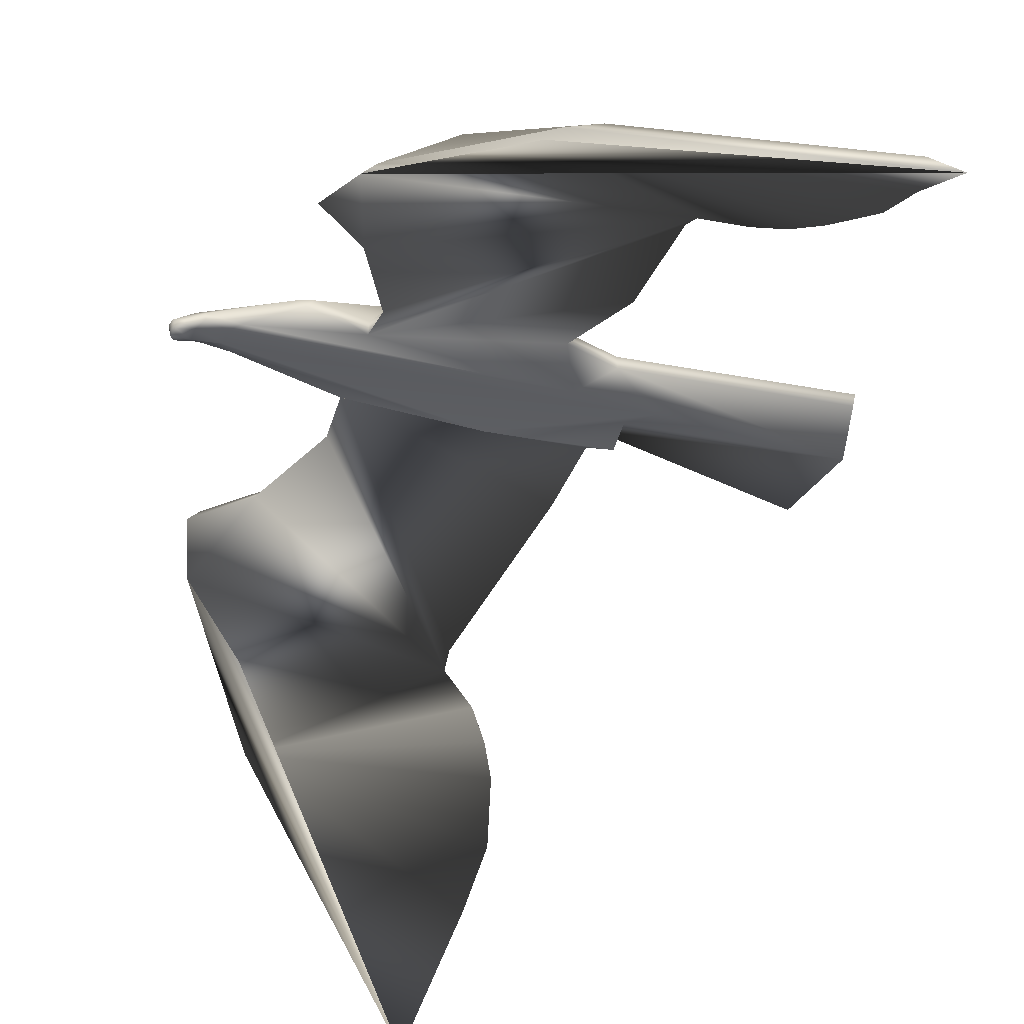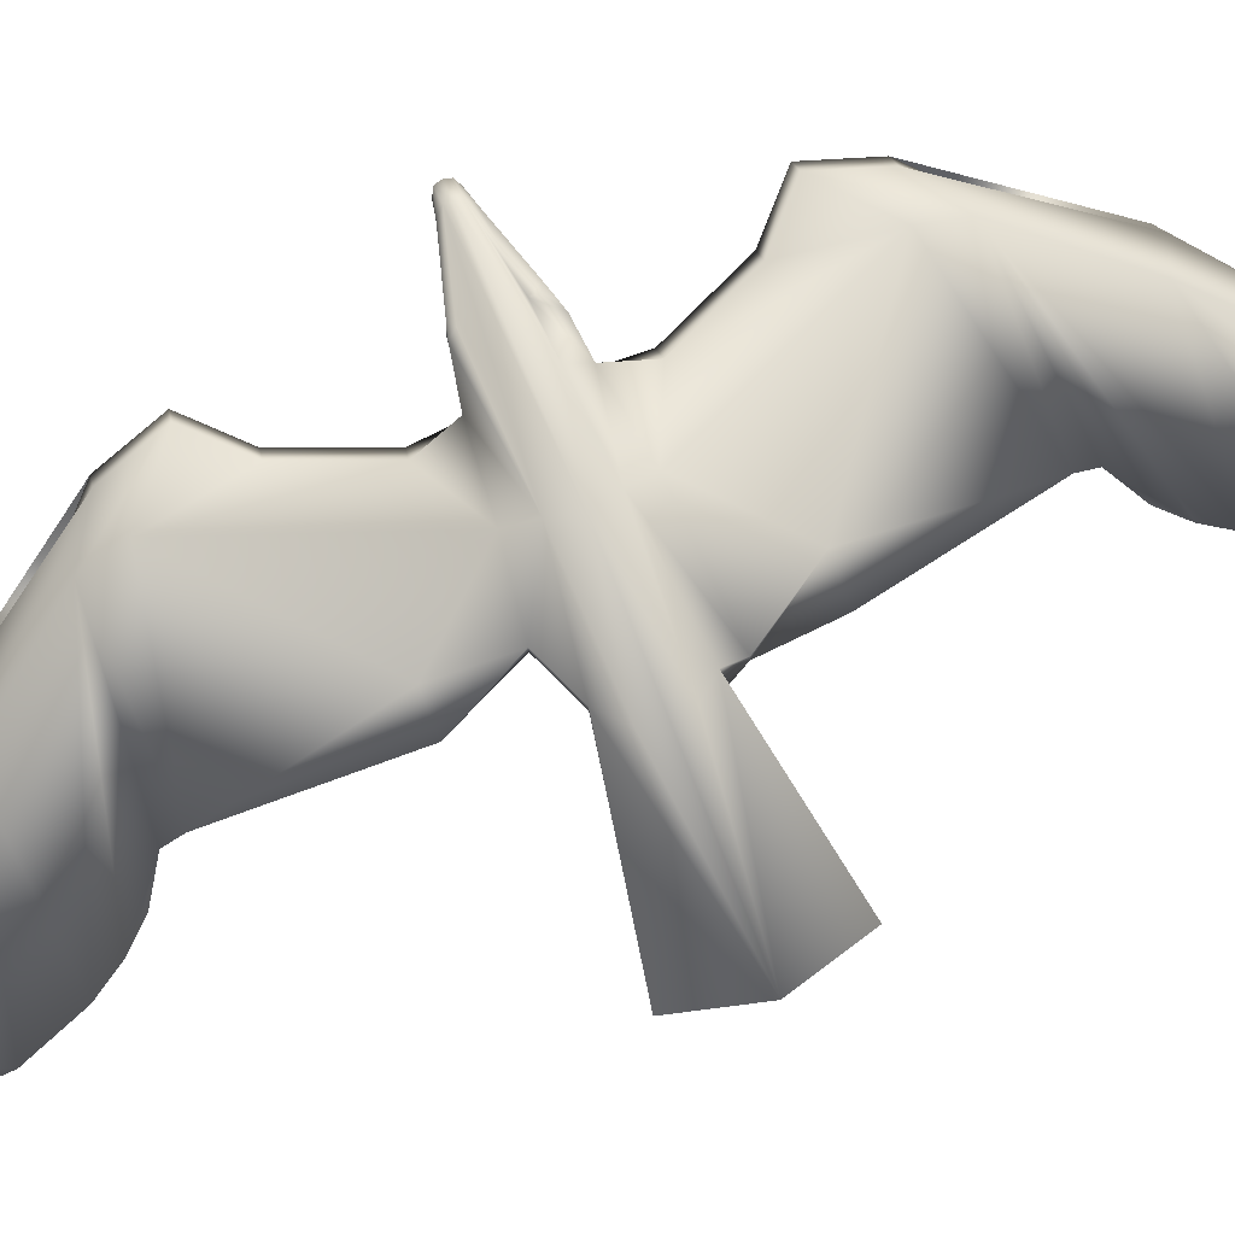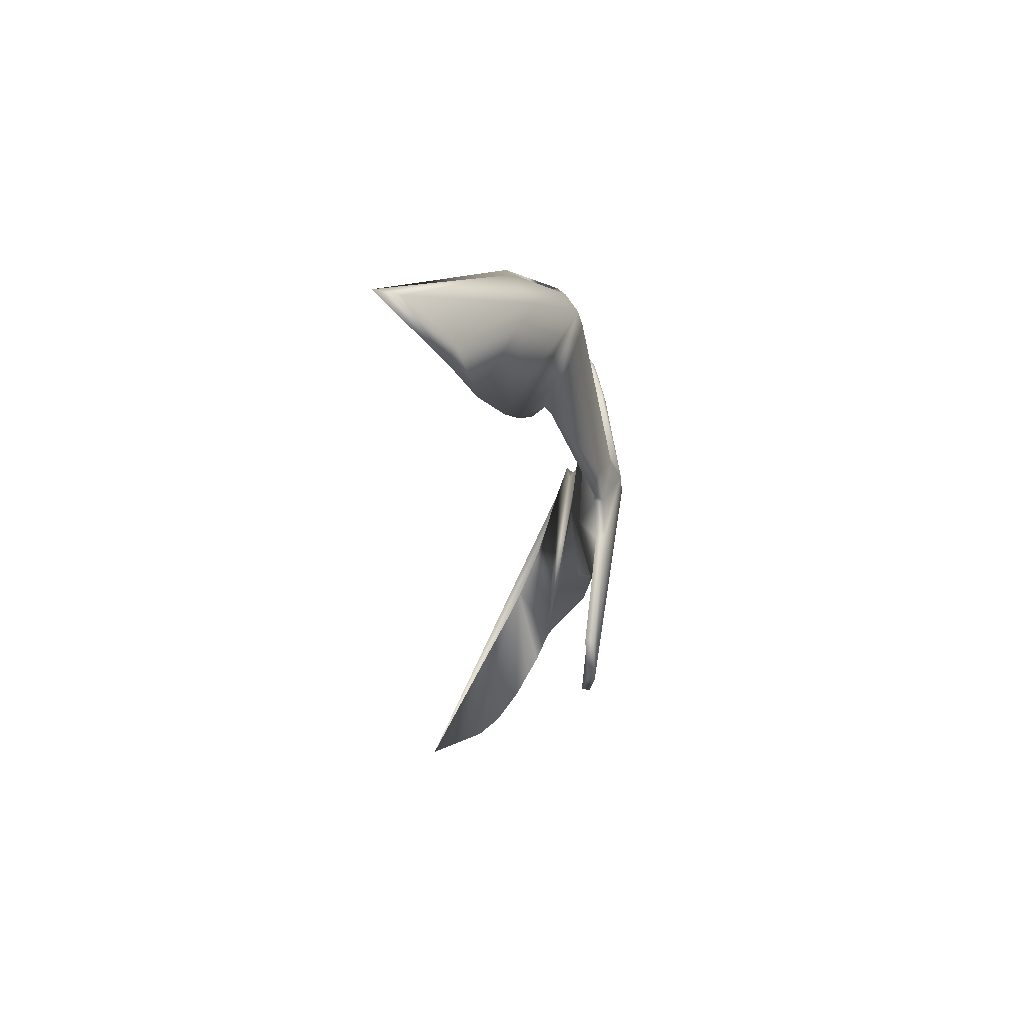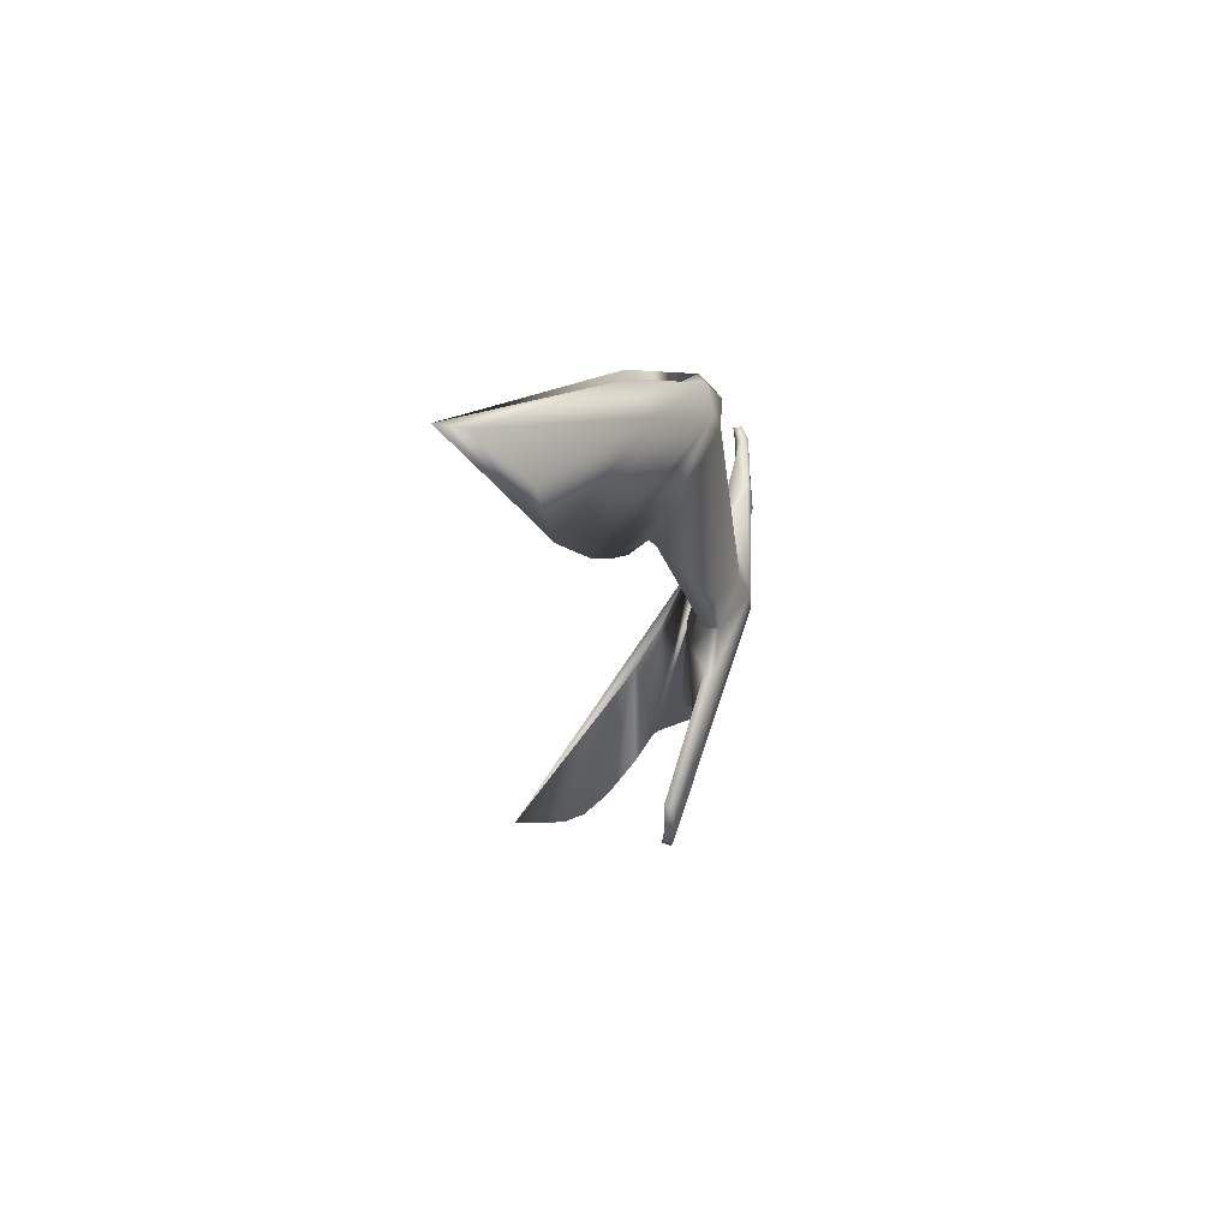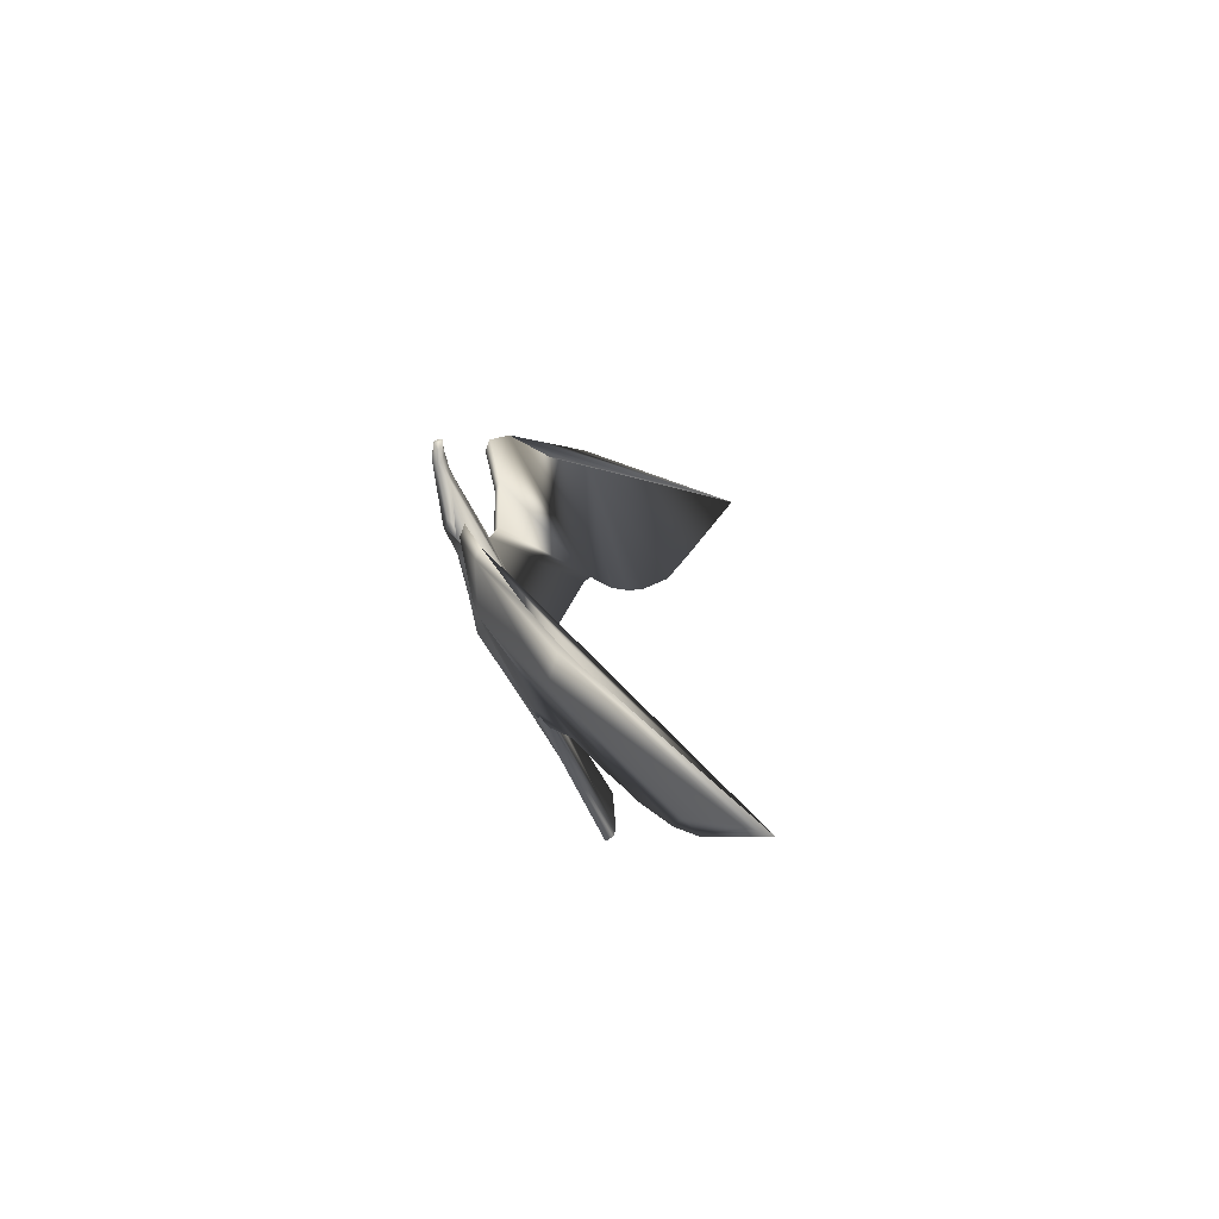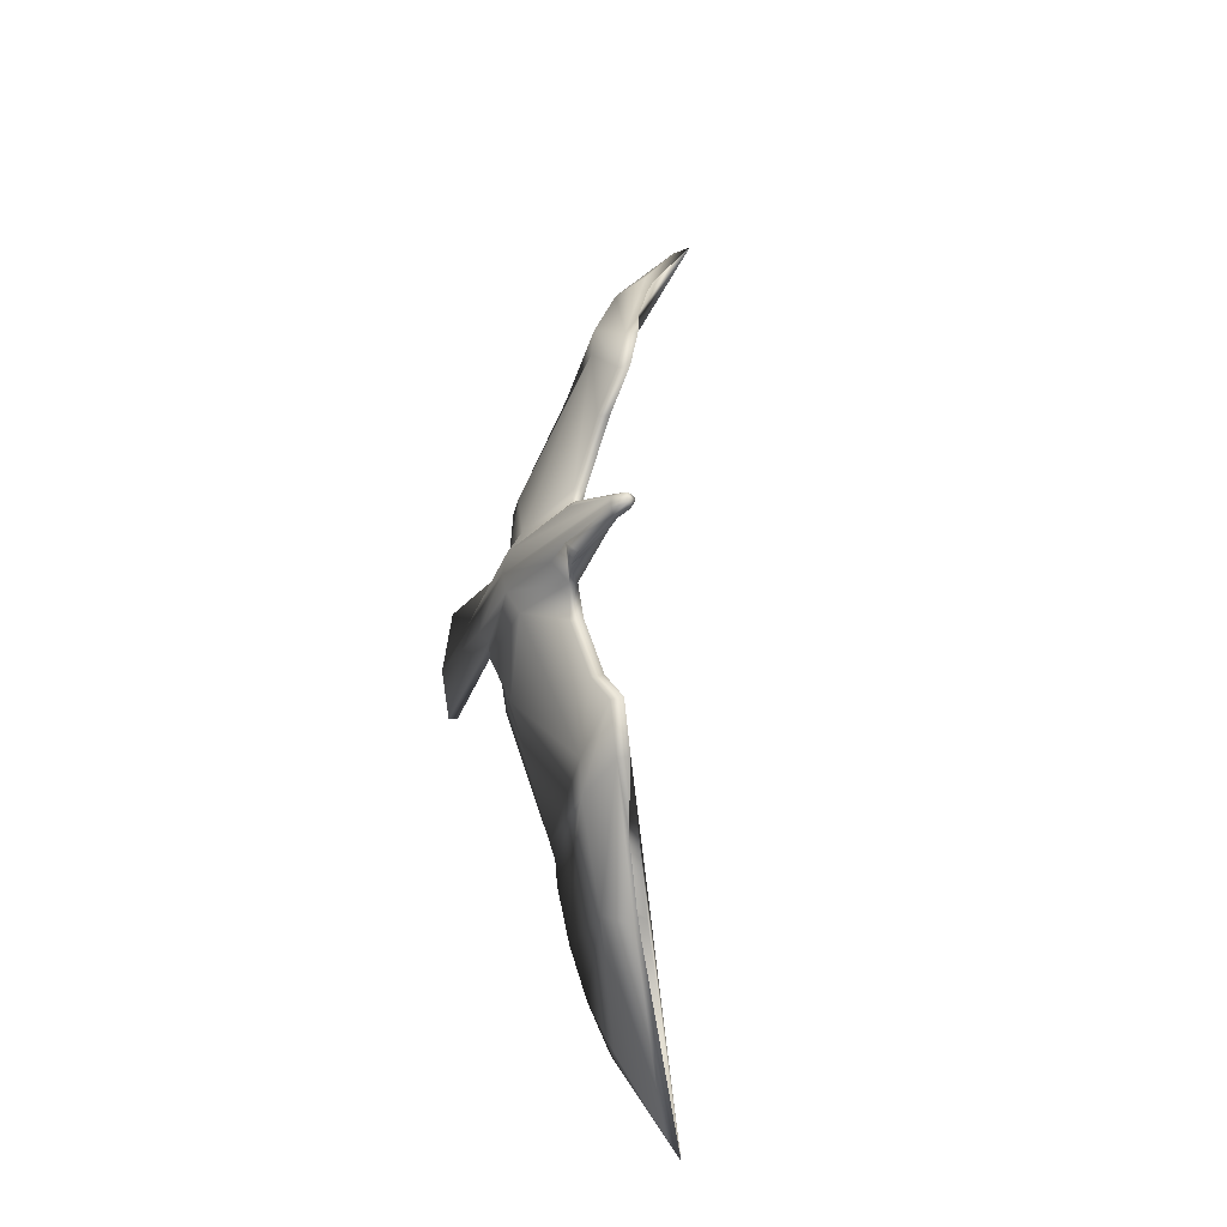
<metadata>
{"format":"obj","ext":"obj","renderer":"f3d","projection":"perspective","resolution":1024,"background":"white","views":[{"elev":-35.7,"azim":162.5,"up":"+Z"},{"elev":77.6,"azim":-112.5,"up":"+Z"},{"elev":58.4,"azim":-89.7,"up":"+Y"},{"elev":67.9,"azim":-80.2,"up":"+Y"},{"elev":-73.3,"azim":112.5,"up":"+Y"},{"elev":-24.8,"azim":64.5,"up":"+Y"}]}
</metadata>
<code>
o Seagull
v -0.2756 -0.06712 -0.003476
v -0.09185 -0.03552 0.01684
v -0.09118 -0.05694 0.01416
v -0.04695 -0.307 -0.04097
v -0.0486 -0.3276 -0.04921
v -0.1009 -0.3769 -0.08391
v -0.1174 -0.4096 -0.1003
v -0.1091 -0.6656 -0.2487
v 0.1035 -0.4378 -0.09919
v 0.1968 -0.28 -0.03302
v 0.2134 -0.2159 -0.01679
v 0.1656 -0.1702 -0.01456
v 0.1269 -0.0829 -0.004936
v -0.2958 0.009178 0.000803
v -0.2775 -0.06849 0.008045
v -0.09113 -0.03552 0.0286
v -0.09077 -0.0571 0.02577
v -0.09507 -0.6359 -0.2162
v 0.09119 -0.4424 -0.08851
v 0.1847 -0.2811 -0.02122
v 0.2013 -0.217 -0.004991
v 0.1535 -0.1713 -0.00276
v 0.1148 -0.08391 0.007476
v 0.1274 -0.03821 0.003052
v 0.1274 -0.04115 0.01442
v 0.226 -0.01461 0.009585
v 0.1776 -0.03255 0.02496
v -0.131 -0.5401 -0.1644
v -0.1019 -0.5433 -0.1551
v 0.03995 -0.04915 0.04148
v 0.1373 -0.268 0.003191
v 0.1285 -0.3117 -0.002873
v 0.05519 -0.4247 -0.06208
v -0.08524 -0.1304 0.004309
v -0.04342 -0.1317 0.01651
v 0.1283 -0.01841 0.03899
v 0.2341 -0.005479 0.009169
v 0.177 -0.01503 0.042
v 0.03343 -0.02181 0.05733
v 0.008774 -0.02083 -0.01751
v -0.1044 -0.02529 -0.007784
v -0.109 -0.01393 0.03507
v -0.1101 -0.01393 0.01297
v 0.2618 0.0035 0.02279
v 0.2614 -0.003388 0.02205
v 0.2547 -0.0108 0.01735
v 0.2546 -0.0108 0.01046
v 0.2612 -0.003388 0.005371
v 0.2793 -0.003881 0.01087
v 0.2712 -0.007667 0.009525
v 0.2699 -0.007655 0.004987
v 0.2766 -0.003858 0.002219
v 0.2793 0.003342 -0.00028
v -0.2977 0.009197 0.01232
v 0.2814 0.003324 0.01065
v -0.08123 -0.3505 -0.06712
v -0.1338 -0.4737 -0.1325
v -0.2742 0.0851 -0.00351
v -0.0825 0.05007 0.01703
v -0.03254 0.07062 0.01493
v -0.04408 0.3155 -0.05427
v -0.04567 0.3358 -0.06389
v -0.09739 0.384 -0.1003
v -0.1136 0.416 -0.1182
v -0.1029 0.6648 -0.2782
v 0.1075 0.4424 -0.1178
v 0.1994 0.2871 -0.04421
v 0.2155 0.2238 -0.025
v 0.1673 0.1786 -0.02081
v 0.1278 0.09211 -0.007287
v -0.2761 0.08651 0.008009
v -0.0822 0.05007 0.02878
v -0.03196 0.07063 0.02646
v -0.0892 0.6365 -0.2444
v 0.09521 0.4477 -0.1074
v 0.1873 0.2889 -0.03251
v 0.2034 0.2255 -0.0133
v 0.1552 0.1803 -0.009105
v 0.1157 0.09384 0.004414
v 0.128 0.04772 0.003179
v 0.1281 0.05096 0.01451
v 0.2263 0.02225 0.009581
v 0.1848 0.03872 0.03209
v -0.126 0.5435 -0.1883
v -0.09693 0.547 -0.1791
v 0.04312 0.06007 0.04154
v 0.1397 0.2773 -0.007651
v 0.1313 0.3207 -0.01574
v 0.059 0.4315 -0.08028
v -0.06382 0.144 0.009191
v -0.02585 0.1437 0.01845
v 0.2343 0.01297 0.009167
v 0.03559 0.03277 0.05742
v -0.04838 0.03894 -0.007351
v -0.1063 0.02892 0.03514
v -0.1068 0.02892 0.01306
v 0.2615 0.01039 0.02205
v 0.2549 0.01793 0.01734
v 0.2548 0.01793 0.01046
v 0.2613 0.01039 0.00537
v 0.2794 0.01057 0.01087
v 0.2714 0.01449 0.009522
v 0.2701 0.01451 0.004984
v 0.2767 0.01059 0.002217
v 0.0266 0.005602 0.06002
v -0.1311 0.007709 0.01081
v -0.07799 0.3582 -0.08228
v -0.1295 0.4787 -0.1534
v 0.1779 0.0343 0.03635
v 0.1721 0.04247 0.03211
v 0.1782 0.04152 0.0254
v 0.1613 -0.03634 0.02947
v 0.1869 -0.02888 0.03088
v 0.1707 -0.03348 0.03108
v 0.1774 -0.02437 0.03592
f 67 62 66
f 58 14 54
f 59 58 72
f 31 21 22
f 75 89 76
f 68 69 67
f 19 20 33
f 1 15 54
f 10 8 9
f 54 72 71
f 29 28 18
f 41 3 43
f 23 22 12
f 30 25 39
f 89 75 74
f 17 16 3
f 22 21 11
f 20 21 32
f 60 80 94
f 23 13 24
f 21 20 11
f 17 3 35
f 41 43 40
f 73 93 86
f 66 65 67
f 77 87 78
f 9 5 10
f 17 30 39
f 54 15 16
f 19 33 18
f 85 74 84
f 94 96 59
f 79 70 69
f 93 81 86
f 10 12 11
f 40 3 41
f 73 60 72
f 78 69 68
f 86 91 73
f 76 88 77
f 105 44 97
f 112 27 114
f 99 102 103
f 79 81 80
f 77 68 76
f 73 91 90
f 37 47 26
f 39 36 105
f 15 1 16
f 35 30 17
f 36 25 38
f 112 114 115
f 66 84 65
f 66 108 84
f 66 64 108
f 62 107 66
f 107 63 66
f 63 64 66
f 71 58 54
f 58 71 72
f 25 30 23
f 30 31 23
f 31 22 23
f 89 88 76
f 67 69 62
f 90 80 60
f 61 80 90
f 69 70 62
f 70 80 62
f 80 61 62
f 20 32 33
f 14 1 54
f 19 18 8
f 20 19 8
f 10 20 8
f 93 95 105
f 95 72 54
f 105 95 54
f 28 8 18
f 3 2 43
f 13 23 12
f 25 36 39
f 85 89 74
f 16 2 3
f 12 22 11
f 21 31 32
f 80 82 94
f 82 92 94
f 25 23 24
f 20 10 11
f 3 34 35
f 43 106 40
f 72 95 93
f 73 72 93
f 65 74 75
f 67 65 76
f 65 75 76
f 86 81 79
f 87 86 79
f 78 87 79
f 28 9 8
f 57 9 28
f 57 7 9
f 9 56 5
f 7 6 9
f 6 56 9
f 16 17 39
f 42 16 39
f 39 105 42
f 105 54 42
f 54 16 42
f 33 29 18
f 74 65 84
f 60 94 59
f 78 79 69
f 110 81 93
f 83 97 98
f 83 109 97
f 109 110 93
f 97 109 93
f 5 12 10
f 3 24 34
f 34 24 4
f 13 12 5
f 24 13 5
f 4 24 5
f 40 24 3
f 37 26 40
f 26 24 40
f 60 59 72
f 77 78 68
f 87 91 86
f 84 108 85
f 85 108 89
f 108 64 89
f 89 64 88
f 91 61 90
f 87 61 91
f 88 61 87
f 63 107 62
f 88 62 61
f 64 63 88
f 63 62 88
f 88 87 77
f 93 105 97
f 50 47 51
f 50 46 47
f 24 112 25
f 26 112 24
f 47 46 26
f 46 113 26
f 113 27 26
f 27 112 26
f 99 98 102
f 82 98 99
f 82 83 98
f 81 110 80
f 111 83 82
f 110 111 80
f 111 82 80
f 70 79 80
f 68 67 76
f 60 73 90
f 92 82 99
f 37 48 47
f 37 100 48
f 92 99 100
f 92 100 37
f 14 2 1
f 59 14 58
f 106 37 40
f 14 43 2
f 14 106 43
f 96 14 59
f 96 106 14
f 96 94 106
f 94 92 106
f 92 37 106
f 105 36 44
f 36 38 45
f 44 36 45
f 1 2 16
f 35 31 30
f 29 57 28
f 33 57 29
f 33 7 57
f 32 7 33
f 4 35 34
f 4 31 35
f 4 32 31
f 5 56 6
f 4 5 32
f 5 6 32
f 6 7 32
f 25 112 38
f 38 112 115
f 38 115 113
f 45 38 46
f 38 113 46
f 52 49 51
f 45 46 49
f 53 55 49
f 100 104 48
f 52 51 48
f 104 103 101
f 97 101 98
f 101 97 44
f 104 100 103
f 53 104 101
f 49 50 51
f 46 50 49
f 52 53 49
f 104 53 48
f 53 52 48
f 51 47 48
f 103 102 101
f 101 102 98
f 55 101 44
f 49 55 45
f 55 44 45
f 100 99 103
f 55 53 101
f 109 83 110
f 115 114 113
f 83 111 110
f 114 27 113

</code>
